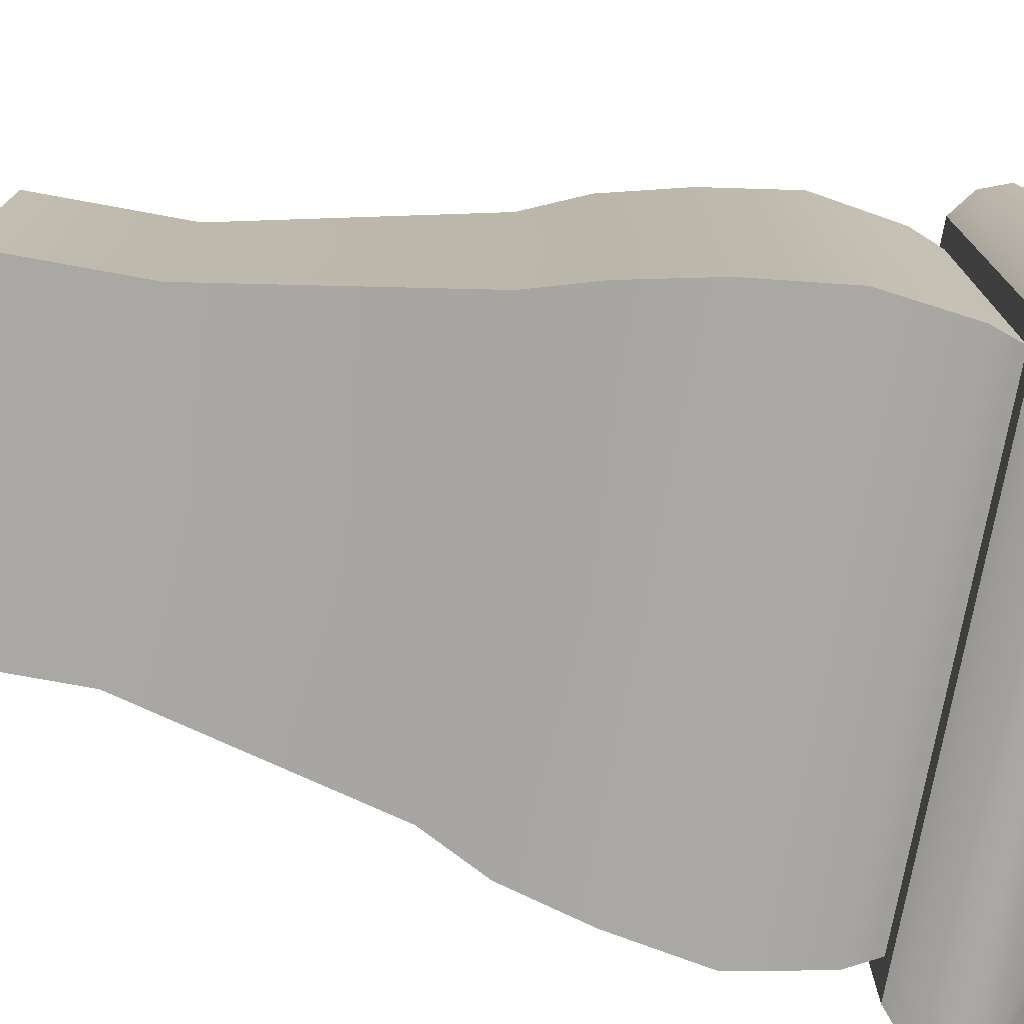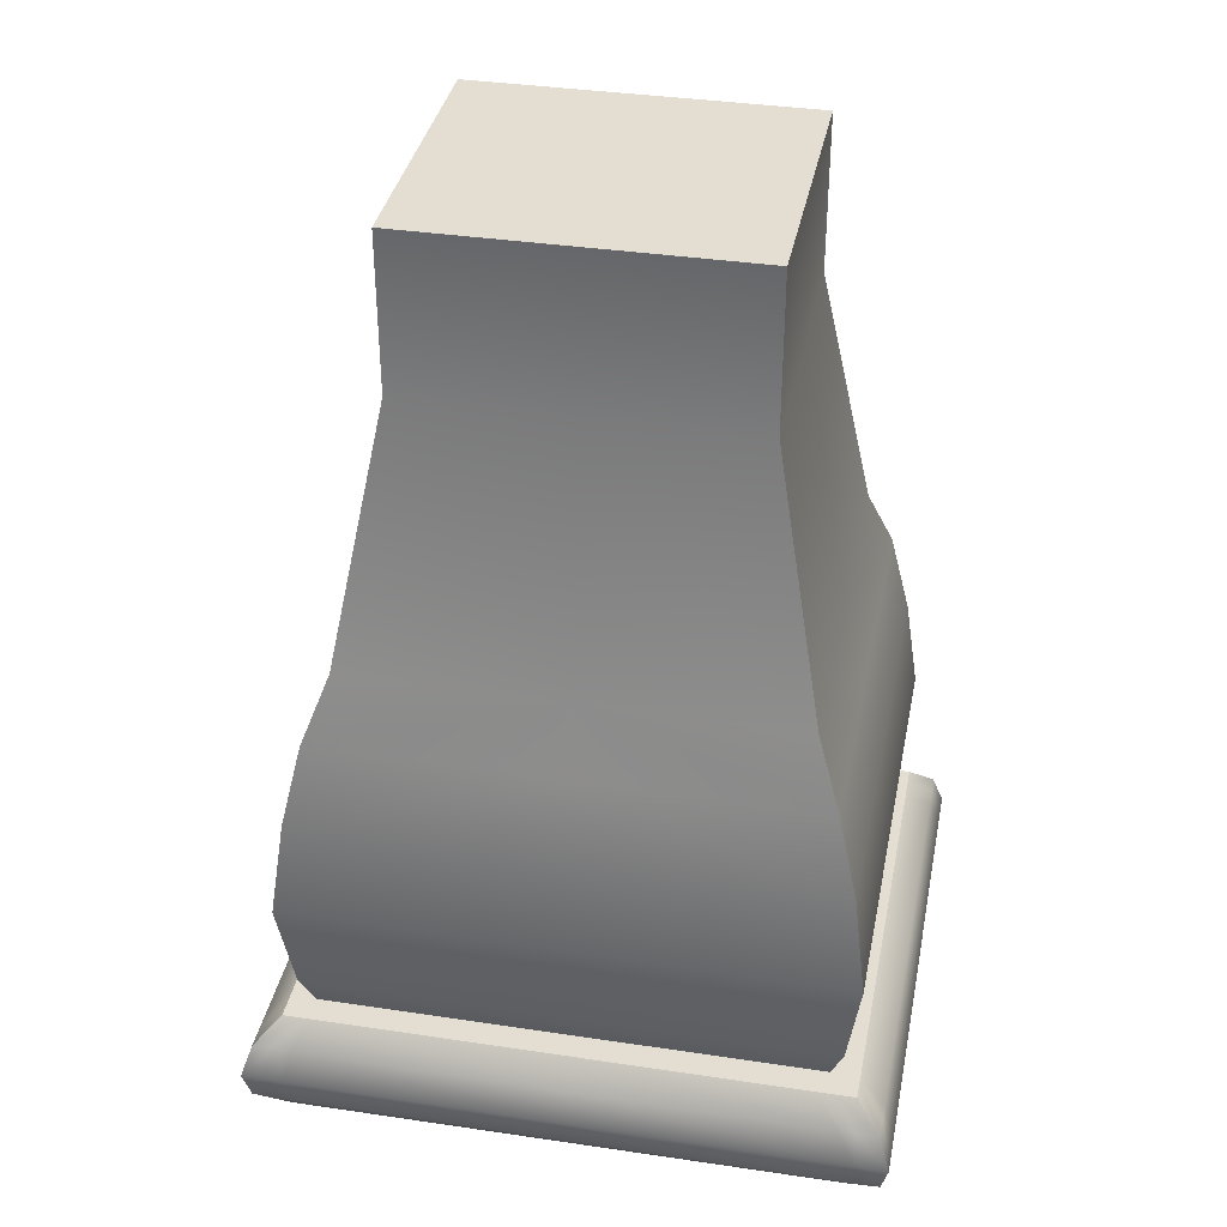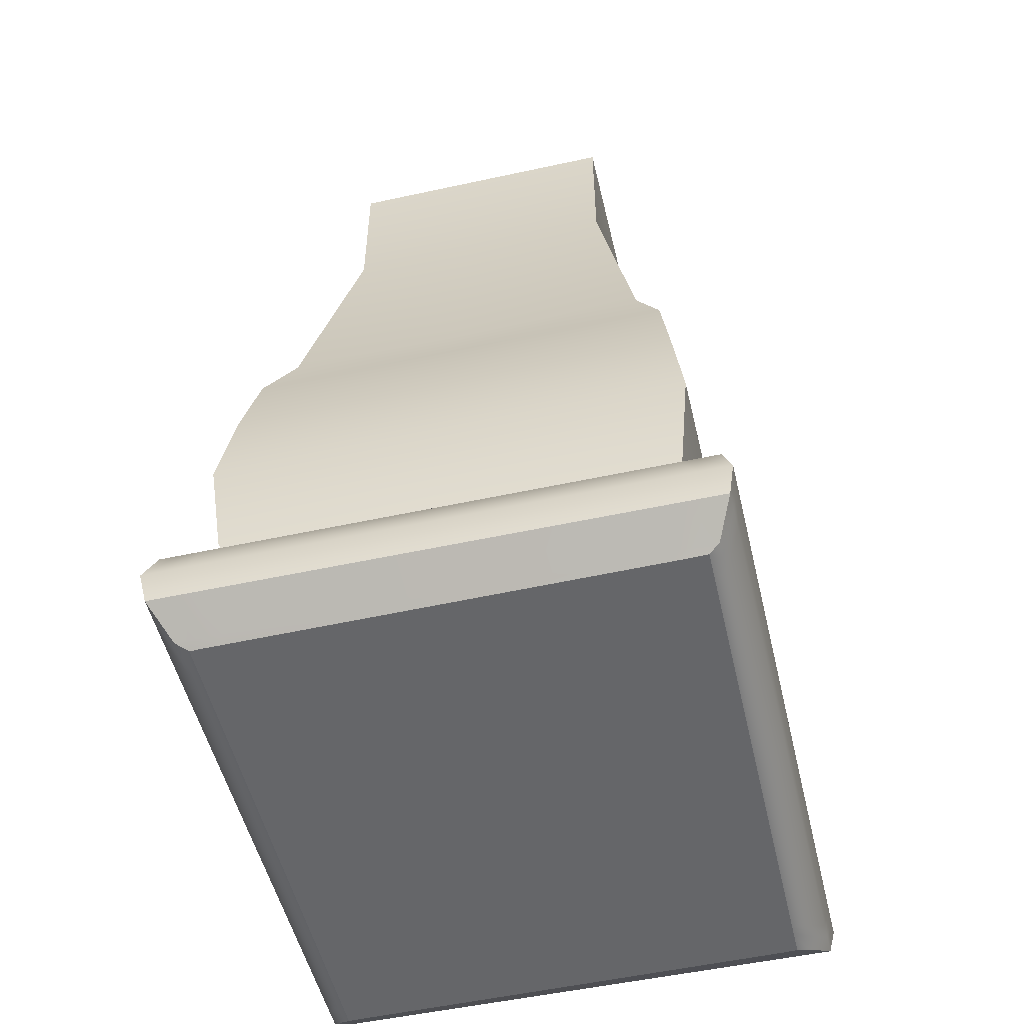
<metadata>
{"format":"obj","ext":"obj","renderer":"f3d","projection":"perspective","resolution":1024,"background":"white","views":[{"elev":-75.1,"azim":-100.4,"up":"+Z"},{"elev":36.3,"azim":11.1,"up":"+Y"},{"elev":-51.9,"azim":-76.7,"up":"+Y"}]}
</metadata>
<code>
g default
v -1.399 1.45 1.207
v 1.284 1.45 1.189
v -1.6 1.592 1.345
v 1.502 1.592 1.345
v -1.6 1.592 -1.339
v 1.502 1.592 -1.339
v -1.381 1.45 -1.183
v 1.302 1.45 -1.201
v -1.635 1.74 1.375
v 1.538 1.74 1.375
v 1.538 1.74 -1.369
v -1.635 1.74 -1.369
v -1.578 1.91 1.326
v 1.481 1.91 1.326
v 1.481 1.91 -1.32
v -1.578 1.91 -1.32
v -1.45 2.035 1.216
v 1.353 2.035 1.216
v 1.353 2.035 -1.21
v -1.45 2.035 -1.21
v -1.45 2.035 1.078
v -1.578 1.91 1.177
v -1.635 1.74 1.22
v -1.6 1.592 1.193
v -1.397 1.45 1.091
v 1.286 1.45 1.076
v 1.502 1.592 1.193
v 1.538 1.74 1.22
v 1.481 1.91 1.177
v 1.353 2.035 1.078
v 1.207 2.035 1.078
v 1.207 2.035 1.216
v 1.325 1.91 1.326
v 1.377 1.74 1.375
v 1.344 1.592 1.345
v 1.143 1.45 1.19
v 1.145 1.45 1.077
v 1.161 1.45 -1.2
v 1.344 1.592 -1.339
v 1.377 1.74 -1.369
v 1.325 1.91 -1.32
v 1.207 2.035 -1.21
v 1.207 2.035 -1.074
v 1.353 2.035 -1.074
v 1.481 1.91 -1.176
v 1.538 1.74 -1.221
v 1.502 1.592 -1.193
v 1.3 1.45 -1.091
v 1.158 1.45 -1.09
v -1.384 1.45 -1.076
v -1.6 1.592 -1.193
v -1.635 1.74 -1.221
v -1.578 1.91 -1.176
v -1.45 2.035 -1.074
v -1.319 2.035 -1.074
v -1.319 2.035 -1.21
v -1.438 1.91 -1.32
v -1.49 1.74 -1.369
v -1.458 1.592 -1.339
v -1.254 1.45 -1.184
v -1.257 1.45 -1.076
v -1.27 1.45 1.09
v -1.272 1.45 1.206
v -1.458 1.592 1.345
v -1.49 1.74 1.375
v -1.438 1.91 1.326
v -1.319 2.035 1.216
v -1.319 2.035 1.078
v -1.385 2.209 1.134
v -1.385 2.209 -1.13
v 1.273 2.209 1.134
v 1.273 2.209 -1.13
v -1.453 2.689 1.193
v -1.453 2.689 -1.188
v 1.341 2.689 1.193
v 1.341 2.689 -1.188
v -1.281 3.635 1.083
v -1.281 3.635 -1.079
v 1.169 3.635 1.083
v 1.169 3.635 -1.079
v -1.157 3.97 0.9503
v -1.157 3.97 -0.9459
v 1.044 3.97 0.9503
v 1.044 3.97 -0.9459
v -0.9003 5.311 0.7215
v -0.9003 5.311 -0.7171
v 0.7882 5.311 0.7215
v 0.7882 5.311 -0.7171
v -1.385 3.19 1.135
v -1.385 3.19 -1.13
v 1.273 3.19 -1.13
v 1.273 3.19 1.135
v -0.9003 6.107 0.7215
v -0.9003 6.107 -0.7171
v 0.7882 6.107 0.7215
v 0.7882 6.107 -0.7171
v -0.9003 5.311 -0.03444
v -1.157 3.97 -0.0461
v -1.281 3.635 -0.05287
v -1.385 3.19 -0.05548
v -1.453 2.689 -0.05843
v -1.385 2.209 -0.05547
v -1.319 2.035 -0.0526
v -1.45 2.035 -0.0526
v -1.578 1.91 -0.0597
v -1.635 1.74 -0.06284
v -1.6 1.592 -0.06088
v -1.39 1.45 -0.04741
v -1.263 1.45 -0.04813
v 1.152 1.45 -0.06179
v 1.293 1.45 -0.06259
v 1.502 1.592 -0.06088
v 1.538 1.74 -0.06284
v 1.481 1.91 -0.0597
v 1.353 2.035 -0.0526
v 1.207 2.035 -0.0526
v 1.273 2.209 -0.05547
v 1.341 2.689 -0.05843
v 1.273 3.19 -0.05548
v 1.169 3.635 -0.05287
v 1.044 3.97 -0.0461
v 0.7882 5.311 -0.03444
v 0.7882 6.107 -0.03444
v -0.9003 6.107 -0.03444
v -0.0313 3.97 -0.9459
v -0.02849 3.635 -1.079
v -0.02615 3.19 -1.13
v -0.02462 2.689 -1.188
v -0.02616 2.209 -1.13
v -0.02765 2.035 -1.074
v -0.02765 2.035 -1.21
v -0.0254 1.91 -1.32
v -0.02441 1.74 -1.369
v -0.02503 1.592 -1.339
v -0.01966 1.45 -1.192
v -0.02193 1.45 -1.083
v -0.02833 1.45 -0.05512
v -0.03542 1.45 1.083
v -0.03773 1.45 1.198
v -0.02503 1.592 1.345
v -0.02441 1.74 1.375
v -0.0254 1.91 1.326
v -0.02765 2.035 1.216
v -0.02765 2.035 1.078
v -0.02616 2.209 1.134
v -0.02462 2.689 1.193
v -0.02615 3.19 1.135
v -0.02849 3.635 1.083
v -0.0313 3.97 0.9503
v -0.03707 5.311 0.7215
v -0.03707 6.107 0.7215
v -0.03707 6.107 -0.03444
v -0.03707 6.107 -0.7171
v -0.03707 5.311 -0.7171
v 1.127 3.635 1.083
v 1.227 3.19 1.135
v 1.292 2.689 1.193
v 1.227 2.209 1.134
v 1.163 2.035 1.078
v 1.163 2.035 1.216
v 1.277 1.91 1.326
v 1.327 1.74 1.375
v 1.296 1.592 1.345
v 1.101 1.45 1.19
v 1.103 1.45 1.077
v 1.11 1.45 -0.06156
v 1.116 1.45 -1.09
v 1.119 1.45 -1.2
v 1.296 1.592 -1.339
v 1.327 1.74 -1.369
v 1.277 1.91 -1.32
v 1.163 2.035 -1.21
v 1.163 2.035 -1.074
v 1.227 2.209 -1.13
v 1.292 2.689 -1.188
v 1.227 3.19 -1.13
v 1.127 3.635 -1.079
v 1.006 3.97 -0.9459
v 0.7588 5.311 -0.7171
v 0.7588 6.107 -0.7171
v 0.7588 6.107 -0.03444
v 0.7588 6.107 0.7215
v 0.7588 5.311 0.7215
v 1.006 3.97 0.9503
v -1.107 3.97 0.9503
v -1.226 3.635 1.083
v -1.326 3.19 1.135
v -1.391 2.689 1.193
v -1.325 2.209 1.134
v -1.262 2.035 1.078
v -1.262 2.035 1.216
v -1.376 1.91 1.326
v -1.426 1.74 1.375
v -1.395 1.592 1.345
v -1.218 1.45 1.206
v -1.216 1.45 1.09
v -1.209 1.45 -0.04844
v -1.203 1.45 -1.077
v -1.2 1.45 -1.184
v -1.395 1.592 -1.339
v -1.426 1.74 -1.369
v -1.376 1.91 -1.32
v -1.262 2.035 -1.21
v -1.262 2.035 -1.074
v -1.325 2.209 -1.13
v -1.391 2.689 -1.188
v -1.326 3.19 -1.13
v -1.226 3.635 -1.079
v -1.107 3.97 -0.9459
v -0.8625 5.311 -0.7171
v -0.8625 6.107 -0.7171
v -0.8625 6.107 -0.03444
v -0.8625 6.107 0.7215
v -0.8625 5.311 0.7215
v 1.169 3.635 1.04
v 1.273 3.19 1.089
v 1.341 2.689 1.145
v 1.273 2.209 1.089
v 1.207 2.035 1.035
v 1.353 2.035 1.035
v 1.481 1.91 1.129
v 1.538 1.74 1.171
v 1.502 1.592 1.145
v 1.286 1.45 1.032
v 1.145 1.45 1.033
v 1.103 1.45 1.033
v -0.03515 1.45 1.04
v -1.216 1.45 1.046
v -1.27 1.45 1.047
v -1.397 1.45 1.047
v -1.6 1.592 1.145
v -1.635 1.74 1.171
v -1.578 1.91 1.129
v -1.45 2.035 1.035
v -1.319 2.035 1.035
v -1.385 2.209 1.089
v -1.453 2.689 1.145
v -1.385 3.19 1.089
v -1.281 3.635 1.04
v -1.157 3.97 0.9121
v -0.9003 5.311 0.6925
v -0.9003 6.107 0.6925
v -0.8625 6.107 0.6925
v -0.03707 6.107 0.6925
v 0.7588 6.107 0.6925
v 0.7882 6.107 0.6925
v 0.7882 5.311 0.6925
v 1.044 3.97 0.9121
v 1.169 3.635 -1.021
v 1.273 3.19 -1.07
v 1.341 2.689 -1.124
v 1.273 2.209 -1.069
v 1.207 2.035 -1.016
v 1.353 2.035 -1.016
v 1.481 1.91 -1.113
v 1.538 1.74 -1.156
v 1.502 1.592 -1.129
v 1.299 1.45 -1.033
v 1.158 1.45 -1.032
v 1.116 1.45 -1.032
v -0.02229 1.45 -1.025
v -1.203 1.45 -1.018
v -1.257 1.45 -1.018
v -1.384 1.45 -1.017
v -1.6 1.592 -1.129
v -1.635 1.74 -1.156
v -1.578 1.91 -1.113
v -1.45 2.035 -1.016
v -1.319 2.035 -1.016
v -1.385 2.209 -1.069
v -1.453 2.689 -1.124
v -1.385 3.19 -1.07
v -1.281 3.635 -1.021
v -1.157 3.97 -0.8951
v -0.9003 5.311 -0.6785
v -0.9003 6.107 -0.6785
v -0.8625 6.107 -0.6785
v -0.03707 6.107 -0.6785
v 0.7588 6.107 -0.6785
v 0.7882 6.107 -0.6785
v 0.7882 5.311 -0.6785
v 1.044 3.97 -0.8951
v -1.278 2.077 1.092
v -0.02729 2.077 1.092
v 1.178 2.077 1.092
v 1.223 2.077 1.092
v 1.223 2.077 1.048
v 1.223 2.077 -0.05329
v 1.223 2.077 -1.029
v 1.223 2.077 -1.087
v 1.178 2.077 -1.087
v -0.02729 2.077 -1.087
v -1.278 2.077 -1.087
v -1.335 2.077 -1.087
v -1.335 2.077 -1.029
v -1.335 2.077 -0.05329
v -1.335 2.077 1.048
v -1.335 2.077 1.092
v -1.262 2.035 1.117
v -0.02765 2.035 1.117
v 1.163 2.035 1.117
v 1.207 2.035 1.117
v 1.353 2.035 1.117
v 1.481 1.91 1.219
v 1.538 1.74 1.264
v 1.502 1.592 1.236
v 1.286 1.45 1.115
v 1.145 1.45 1.116
v 1.103 1.45 1.116
v -0.03567 1.45 1.123
v -1.216 1.45 1.129
v -1.27 1.45 1.13
v -1.397 1.45 1.13
v -1.6 1.592 1.236
v -1.635 1.74 1.264
v -1.578 1.91 1.219
v -1.45 2.035 1.117
v -1.319 2.035 1.117
v -1.367 2.035 -0.0526
v -1.367 2.035 1.035
v -1.367 2.035 1.078
v -1.367 2.035 1.117
v -1.367 2.035 1.216
v -1.49 1.91 1.326
v -1.544 1.74 1.375
v -1.51 1.592 1.345
v -1.319 1.45 1.206
v -1.317 1.45 1.13
v -1.317 1.45 1.091
v -1.317 1.45 1.047
v -1.31 1.45 -0.04786
v -1.304 1.45 -1.018
v -1.304 1.45 -1.076
v -1.301 1.45 -1.183
v -1.51 1.592 -1.339
v -1.544 1.74 -1.369
v -1.49 1.91 -1.32
v -1.367 2.035 -1.21
v -1.367 2.035 -1.074
v -1.367 2.035 -1.016
v 1.244 2.035 1.035
v 1.244 2.035 -0.0526
v 1.244 2.035 -1.016
v 1.244 2.035 -1.074
v 1.244 2.035 -1.21
v 1.365 1.91 -1.32
v 1.418 1.74 -1.369
v 1.385 1.592 -1.339
v 1.197 1.45 -1.2
v 1.195 1.45 -1.09
v 1.195 1.45 -1.032
v 1.189 1.45 -0.062
v 1.182 1.45 1.033
v 1.181 1.45 1.076
v 1.181 1.45 1.116
v 1.179 1.45 1.19
v 1.385 1.592 1.345
v 1.418 1.74 1.375
v 1.365 1.91 1.326
v 1.244 2.035 1.216
v 1.244 2.035 1.117
v 1.244 2.035 1.078
v 1.163 2.035 -1.12
v 1.207 2.035 -1.12
v 1.244 2.035 -1.12
v 1.353 2.035 -1.12
v 1.481 1.91 -1.225
v 1.538 1.74 -1.272
v 1.502 1.592 -1.243
v 1.3 1.45 -1.136
v 1.195 1.45 -1.135
v 1.159 1.45 -1.135
v 1.117 1.45 -1.135
v -0.02165 1.45 -1.128
v -1.202 1.45 -1.122
v -1.256 1.45 -1.121
v -1.303 1.45 -1.121
v -1.383 1.45 -1.121
v -1.6 1.592 -1.243
v -1.635 1.74 -1.272
v -1.578 1.91 -1.225
v -1.45 2.035 -1.12
v -1.367 2.035 -1.12
v -1.319 2.035 -1.12
v -1.262 2.035 -1.12
v -0.02765 2.035 -1.12
v -1.249 1.476 1.261
v -0.0335 1.476 1.256
v 1.138 1.476 1.251
v 1.182 1.476 1.251
v 1.219 1.476 1.25
v 1.326 1.476 1.25
v 1.326 1.476 1.149
v 1.327 1.476 1.108
v 1.327 1.476 1.063
v 1.332 1.476 -0.06227
v 1.336 1.476 -1.06
v 1.336 1.476 -1.119
v 1.337 1.476 -1.166
v 1.337 1.476 -1.255
v 1.23 1.476 -1.255
v 1.193 1.476 -1.255
v 1.149 1.476 -1.255
v -0.02254 1.476 -1.25
v -1.238 1.476 -1.245
v -1.294 1.476 -1.245
v -1.342 1.476 -1.244
v -1.423 1.476 -1.244
v -1.424 1.476 -1.154
v -1.424 1.476 -1.108
v -1.424 1.476 -1.048
v -1.429 1.476 -0.051
v -1.434 1.476 1.075
v -1.434 1.476 1.12
v -1.434 1.476 1.16
v -1.434 1.476 1.261
v -1.353 1.476 1.261
v -1.305 1.476 1.261
g Mittelfusz Sockel1
f 390 391 357 35
f 302 361 362 31
f 39 348 401 402
f 37 354 355 308
f 393 394 27 306
f 414 415 314 24
f 35 357 358 34
f 306 27 28 305
f 348 39 40 347
f 24 314 315 23
f 34 358 359 33
f 305 28 29 304
f 347 40 41 346
f 23 315 316 22
f 33 359 360 32
f 304 29 30 303
f 346 41 42 345
f 22 316 317 21
f 16 381 382 20
f 12 380 381 16
f 5 379 380 12
f 408 409 379 5
f 38 349 371 372
f 369 399 400 6
f 368 369 6 11
f 367 368 11 15
f 366 367 15 19
f 42 364 365 345
f 322 318 68 321
f 324 66 67 323
f 325 65 66 324
f 326 64 65 325
f 417 418 64 326
f 329 62 312 328
f 334 60 376 377
f 335 59 406 407
f 58 59 335 336
f 57 58 336 337
f 56 57 337 338
f 383 384 56 338
f 116 219 341 342
f 220 221 114 115
f 221 222 113 114
f 222 223 112 113
f 223 395 396 112
f 110 352 353 225
f 331 109 229 330
f 107 412 413 231
f 106 107 231 232
f 105 106 232 233
f 104 105 233 234
f 320 235 103 319
f 385 386 131 203
f 131 132 202 203
f 132 133 201 202
f 133 134 200 201
f 405 200 134 404
f 375 199 135 374
f 228 197 137 227
f 311 196 138 310
f 194 387 388 140
f 193 194 140 141
f 192 193 141 142
f 191 192 142 143
f 190 299 300 144
f 212 243 244 152
f 296 297 236 102
f 283 284 145 189
f 287 288 117 218
f 292 293 205 129
f 102 236 237 101
f 189 145 146 188
f 218 117 118 217
f 129 205 206 128
f 101 237 238 100
f 188 146 147 187
f 217 118 119 216
f 128 206 207 127
f 99 239 240 98
f 186 148 149 185
f 248 215 120 121
f 126 208 209 125
f 98 240 241 97
f 214 185 149 150
f 248 121 122 247
f 154 125 209 210
f 100 238 239 99
f 127 207 208 126
f 216 119 120 215
f 187 147 148 186
f 124 97 241 242
f 214 150 151 213
f 247 122 123 246
f 154 210 211 153
f 82 274 275 86
f 78 273 274 82
f 90 272 273 78
f 74 271 272 90
f 70 270 271 74
f 294 295 270 70
f 340 269 55 339
f 54 53 267 268
f 53 52 266 267
f 52 51 265 266
f 51 410 411 265
f 333 61 263 332
f 261 262 198 136
f 49 350 351 259
f 257 397 398 47
f 256 257 47 46
f 255 256 46 45
f 254 255 45 44
f 43 253 343 344
f 252 289 290 72
f 251 252 72 76
f 250 251 76 91
f 249 250 91 80
f 282 249 80 84
f 281 282 84 88
f 280 281 88 96
f 211 277 278 153
f 86 275 276 94
f 80 177 178 84
f 91 176 177 80
f 76 175 176 91
f 72 174 175 76
f 290 291 174 72
f 172 363 364 42
f 42 41 171 172
f 41 40 170 171
f 40 39 169 170
f 403 169 39 402
f 373 168 38 372
f 259 260 167 49
f 226 166 110 225
f 309 165 37 308
f 163 389 390 35
f 162 163 35 34
f 161 162 34 33
f 160 161 33 32
f 159 301 302 31
f 158 285 286 71
f 157 158 71 75
f 156 157 75 92
f 155 156 92 79
f 184 155 79 83
f 183 184 83 87
f 182 183 87 95
f 181 245 246 123
f 180 279 280 96
f 88 179 180 96
f 84 178 179 88
f 148 147 156 155
f 147 146 157 156
f 146 145 158 157
f 145 284 285 158
f 144 300 301 159
f 143 142 161 160
f 142 141 162 161
f 141 140 163 162
f 140 388 389 163
f 310 138 165 309
f 227 137 166 226
f 167 260 261 136
f 374 135 168 373
f 404 134 169 403
f 170 169 134 133
f 171 170 133 132
f 172 171 132 131
f 131 386 363 172
f 174 291 292 129
f 175 174 129 128
f 176 175 128 127
f 177 176 127 126
f 178 177 126 125
f 179 178 125 154
f 180 179 154 153
f 153 278 279 180
f 152 244 245 181
f 151 150 183 182
f 150 149 184 183
f 149 148 155 184
f 77 186 185 81
f 89 187 186 77
f 73 188 187 89
f 69 189 188 73
f 298 283 189 69
f 68 318 299 190
f 67 66 192 191
f 66 65 193 192
f 65 64 194 193
f 64 418 387 194
f 312 62 196 311
f 229 109 197 228
f 198 262 263 61
f 376 60 199 375
f 406 59 200 405
f 201 200 59 58
f 202 201 58 57
f 203 202 57 56
f 384 385 203 56
f 205 293 294 70
f 206 205 70 74
f 207 206 74 90
f 208 207 90 78
f 209 208 78 82
f 210 209 82 86
f 211 210 86 94
f 94 276 277 211
f 124 242 243 212
f 85 214 213 93
f 81 185 214 85
f 92 216 215 79
f 75 217 216 92
f 71 218 217 75
f 286 287 218 71
f 362 341 219 31
f 30 29 221 220
f 29 28 222 221
f 28 27 223 222
f 27 394 395 223
f 225 353 354 37
f 165 226 225 37
f 138 227 226 165
f 196 228 227 138
f 62 229 228 196
f 330 229 62 329
f 231 413 414 24
f 232 231 24 23
f 233 232 23 22
f 234 233 22 21
f 321 68 235 320
f 236 297 298 69
f 237 236 69 73
f 238 237 73 89
f 239 238 89 77
f 240 239 77 81
f 241 240 81 85
f 242 241 85 93
f 243 242 93 213
f 244 243 213 151
f 245 244 151 182
f 246 245 182 95
f 87 247 246 95
f 83 248 247 87
f 79 215 248 83
f 120 119 250 249
f 119 118 251 250
f 118 117 252 251
f 117 288 289 252
f 343 253 116 342
f 115 114 255 254
f 114 113 256 255
f 113 112 257 256
f 112 396 397 257
f 259 351 352 110
f 110 166 260 259
f 261 260 166 137
f 137 197 262 261
f 263 262 197 109
f 332 263 109 331
f 265 411 412 107
f 266 265 107 106
f 267 266 106 105
f 268 267 105 104
f 340 319 103 269
f 270 295 296 102
f 271 270 102 101
f 272 271 101 100
f 273 272 100 99
f 274 273 99 98
f 275 274 98 97
f 276 275 97 124
f 277 276 124 212
f 278 277 212 152
f 279 278 152 181
f 280 279 181 123
f 123 122 281 280
f 122 121 282 281
f 121 120 249 282
f 190 144 284 283
f 285 284 144 159
f 286 285 159 31
f 31 219 287 286
f 219 116 288 287
f 289 288 116 253
f 290 289 253 43
f 43 173 291 290
f 292 291 173 130
f 130 204 293 292
f 294 293 204 55
f 55 269 295 294
f 296 295 269 103
f 103 235 297 296
f 298 297 235 68
f 68 190 283 298
f 299 191 143 300
f 301 300 143 160
f 302 301 160 32
f 32 360 361 302
f 14 304 303 18
f 10 305 304 14
f 4 306 305 10
f 392 393 306 4
f 308 355 356 36
f 164 309 308 36
f 139 310 309 164
f 195 311 310 139
f 63 312 311 195
f 328 312 63 327
f 314 415 416 3
f 315 314 3 9
f 316 315 9 13
f 317 316 13 17
f 323 67 318 322
f 299 318 67 191
f 234 320 319 104
f 21 321 320 234
f 317 322 321 21
f 17 323 322 317
f 13 324 323 17
f 9 325 324 13
f 3 326 325 9
f 416 417 326 3
f 313 328 327 1
f 25 329 328 313
f 230 330 329 25
f 108 331 330 230
f 264 332 331 108
f 50 333 332 264
f 7 334 377 378
f 5 335 407 408
f 336 335 5 12
f 337 336 12 16
f 338 337 16 20
f 382 383 338 20
f 268 340 339 54
f 104 319 340 268
f 342 341 220 115
f 254 343 342 115
f 344 343 254 44
f 345 365 366 19
f 15 346 345 19
f 11 347 346 15
f 6 348 347 11
f 401 348 6 400
f 371 349 8 370
f 351 350 48 258
f 352 351 258 111
f 353 352 111 224
f 354 353 224 26
f 355 354 26 307
f 356 355 307 2
f 357 391 392 4
f 358 357 4 10
f 359 358 10 14
f 360 359 14 18
f 361 360 18 303
f 362 361 303 30
f 220 341 362 30
f 363 173 43 364
f 365 364 43 344
f 366 365 344 44
f 44 45 367 366
f 45 46 368 367
f 46 47 369 368
f 47 398 399 369
f 350 371 370 48
f 372 371 350 49
f 167 373 372 49
f 136 374 373 167
f 198 375 374 136
f 61 376 375 198
f 377 376 61 333
f 378 377 333 50
f 379 409 410 51
f 380 379 51 52
f 381 380 52 53
f 382 381 53 54
f 54 339 383 382
f 339 55 384 383
f 55 204 385 384
f 204 130 386 385
f 363 386 130 173
f 387 195 139 388
f 389 388 139 164
f 390 389 164 36
f 36 356 391 390
f 392 391 356 2
f 2 307 393 392
f 307 26 394 393
f 395 394 26 224
f 396 395 224 111
f 397 396 111 258
f 398 397 258 48
f 399 398 48 370
f 400 399 370 8
f 349 401 400 8
f 402 401 349 38
f 168 403 402 38
f 135 404 403 168
f 199 405 404 135
f 60 406 405 199
f 407 406 60 334
f 408 407 334 7
f 7 378 409 408
f 410 409 378 50
f 411 410 50 264
f 412 411 264 108
f 413 412 108 230
f 414 413 230 25
f 25 313 415 414
f 416 415 313 1
f 1 327 417 416
f 327 63 418 417
f 387 418 63 195

</code>
